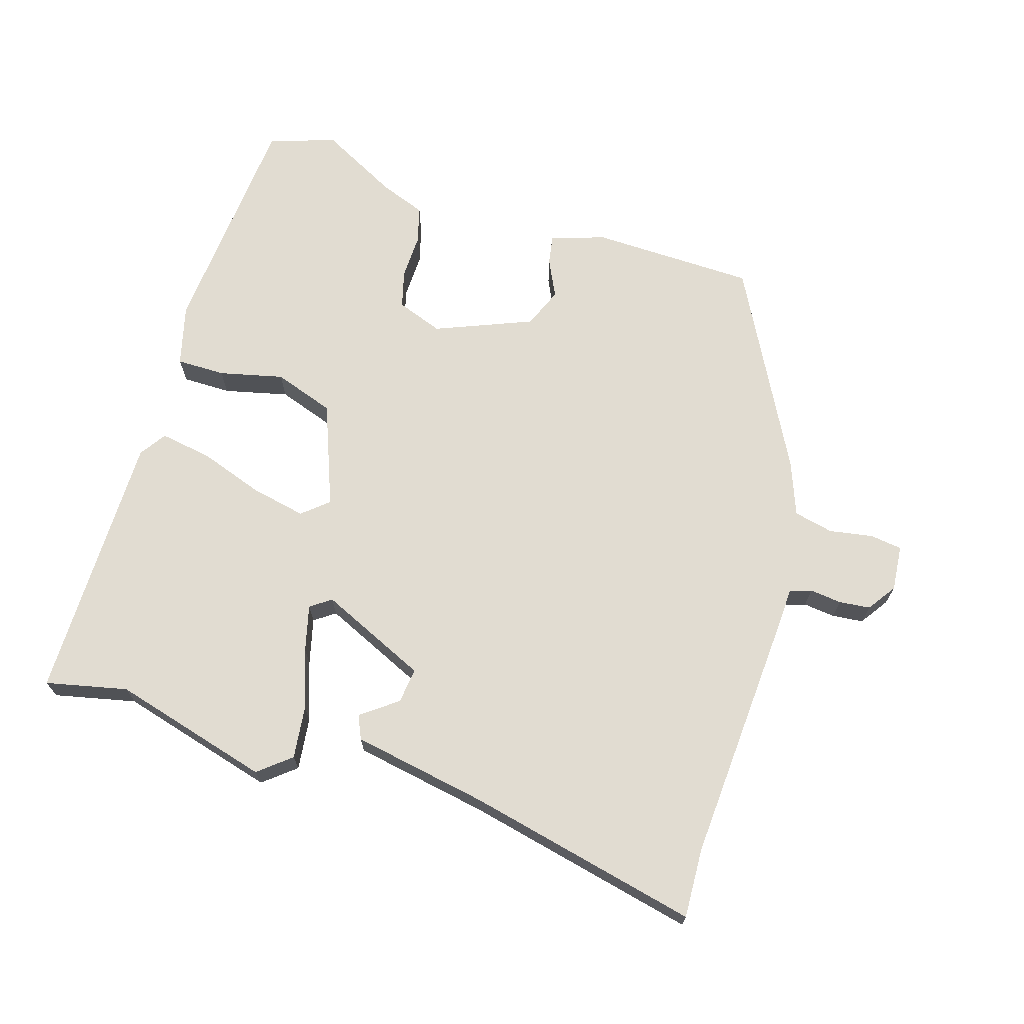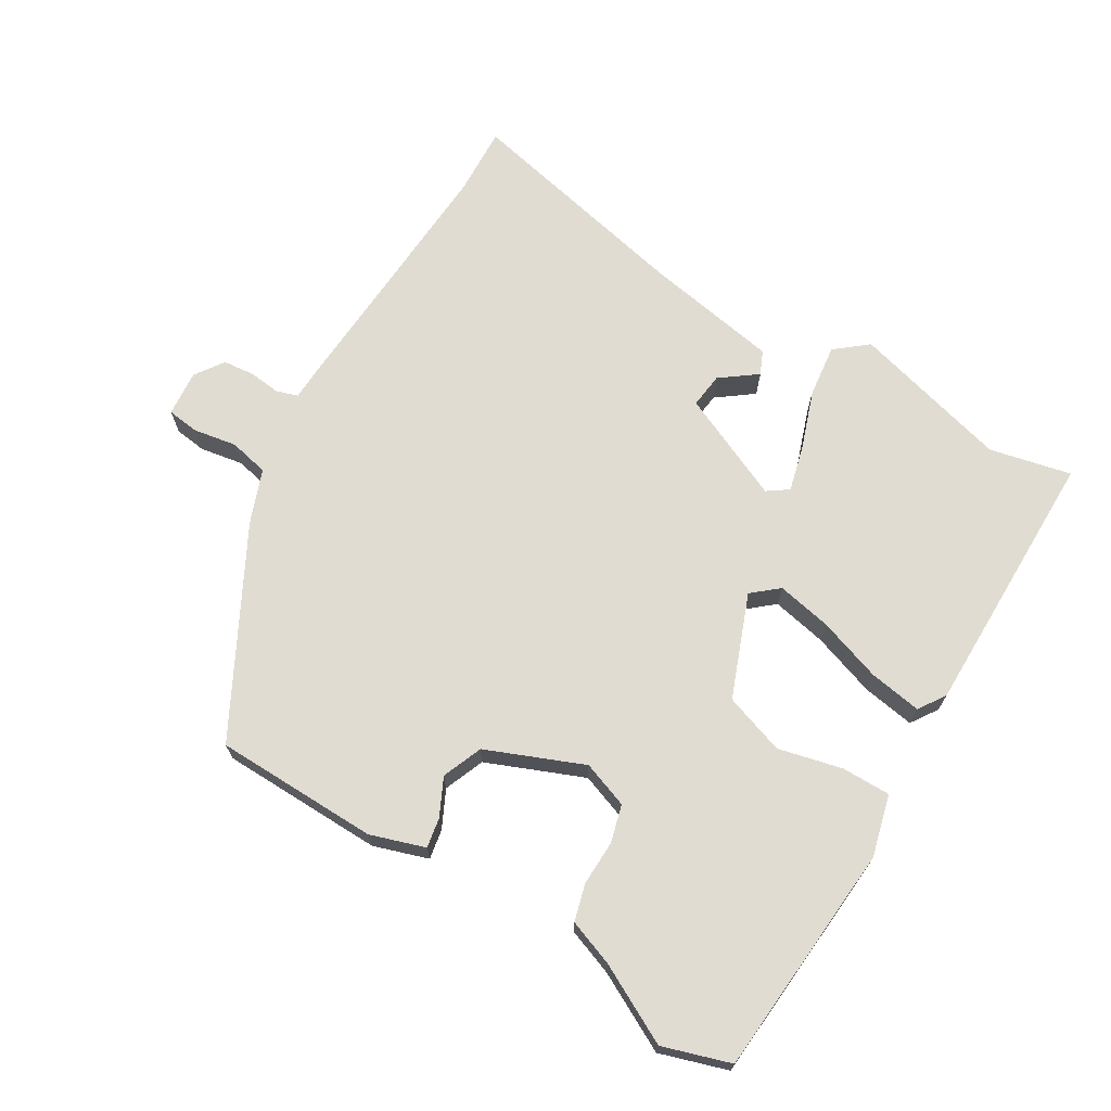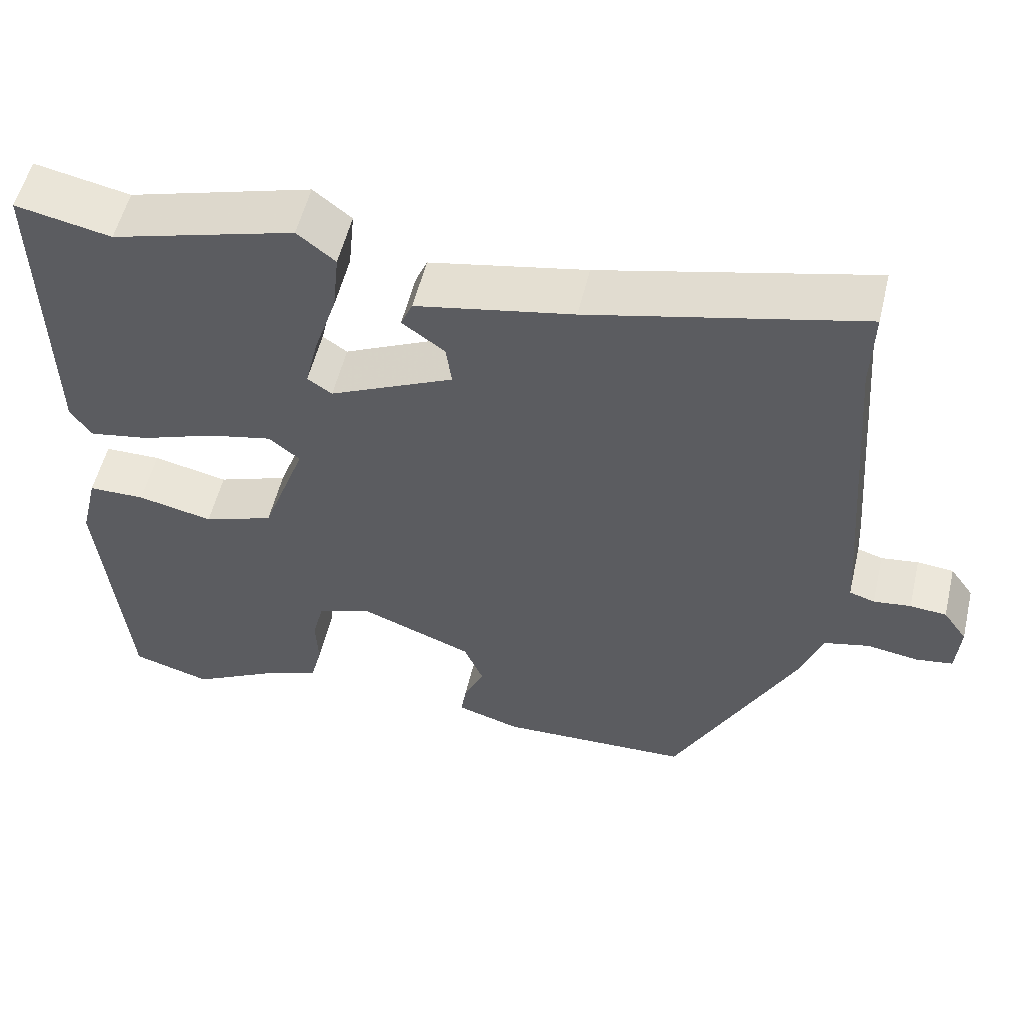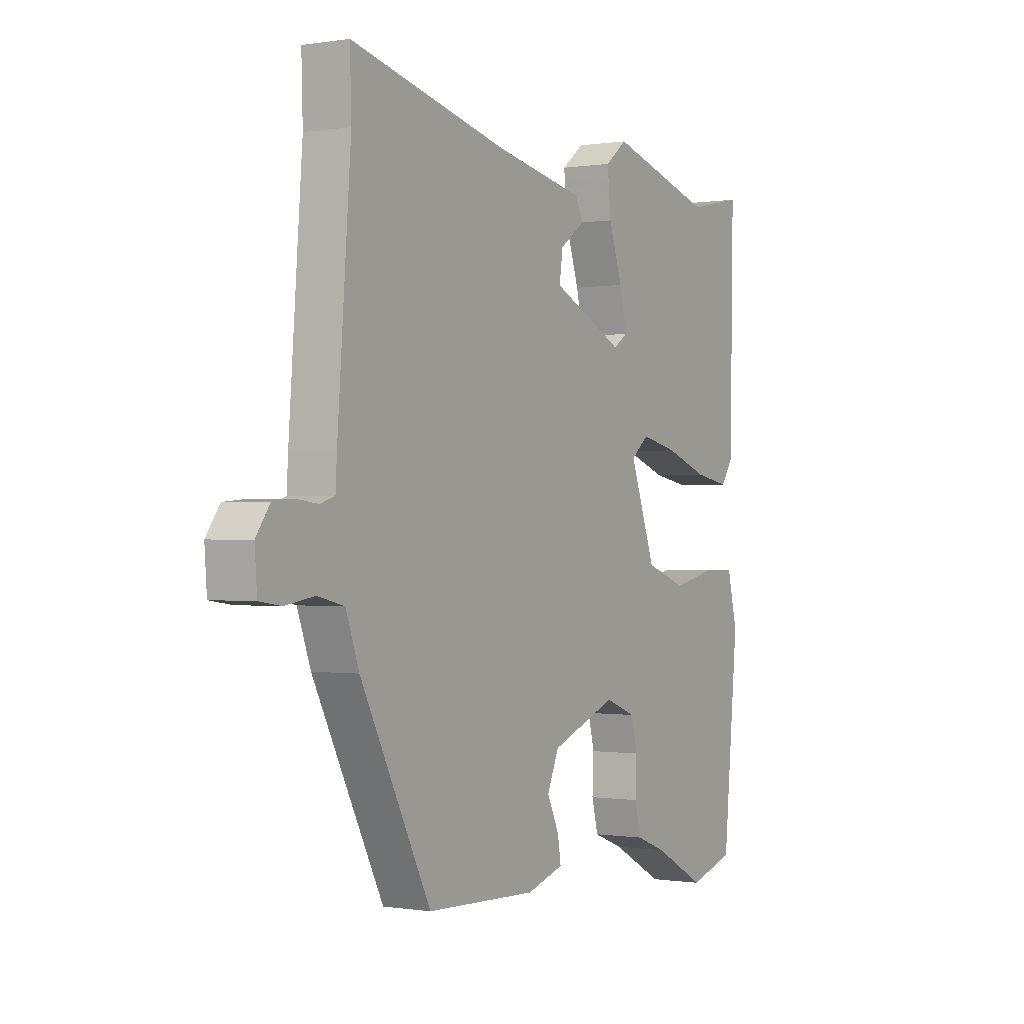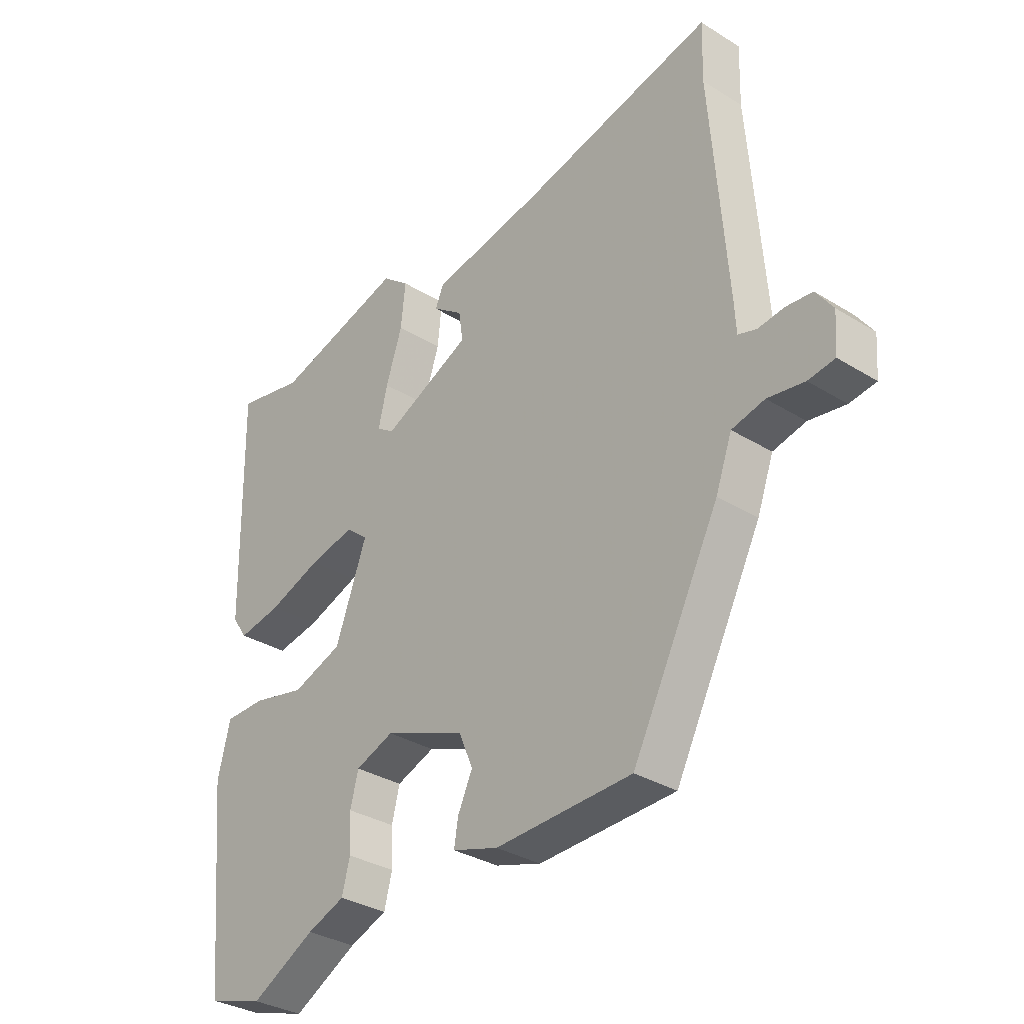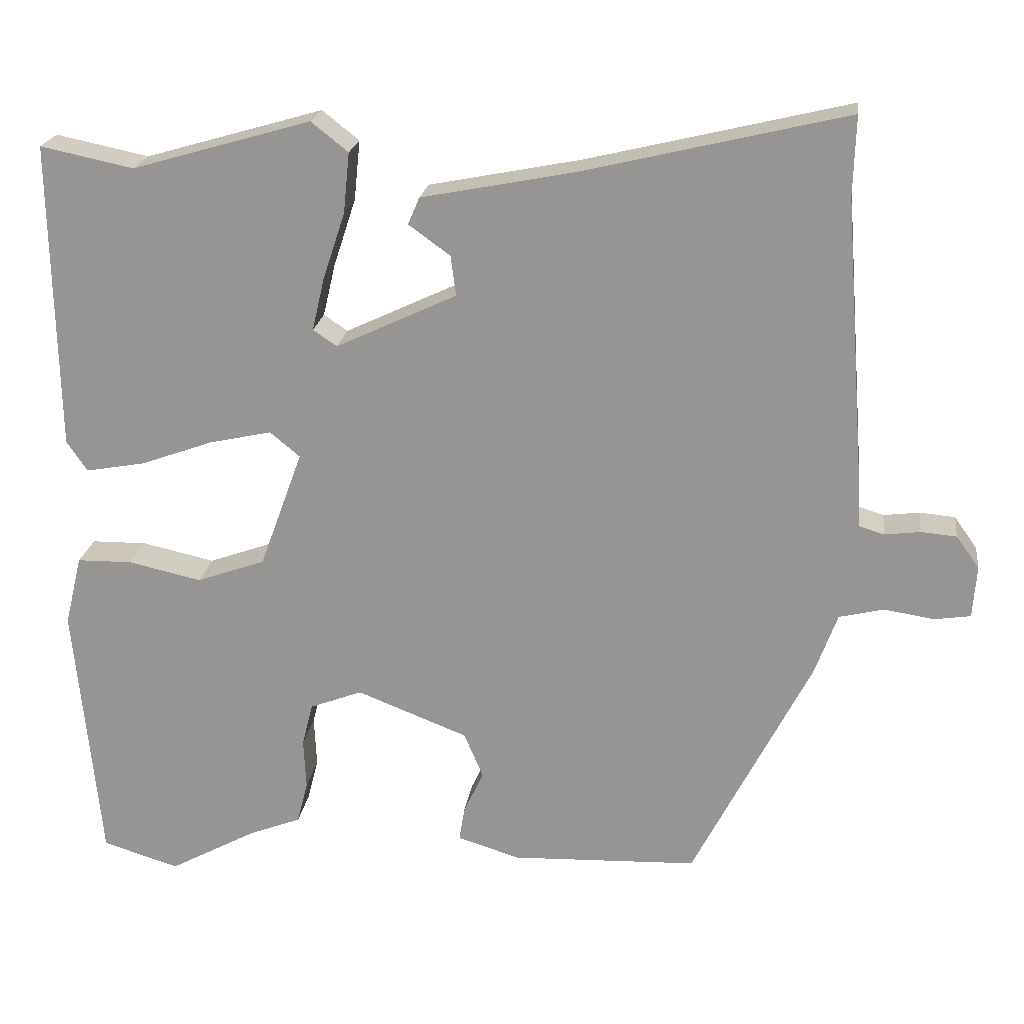
<metadata>
{"format":"obj","ext":"obj","renderer":"f3d","projection":"perspective","resolution":1024,"background":"white","views":[{"elev":69.2,"azim":16.3,"up":"+Y"},{"elev":69.3,"azim":-150.0,"up":"+Y"},{"elev":54.6,"azim":13.4,"up":"+Z"},{"elev":-0.2,"azim":120.9,"up":"+Z"},{"elev":-32.6,"azim":49.3,"up":"+Z"},{"elev":21.1,"azim":7.7,"up":"+Z"}]}
</metadata>
<code>
v 0.502 0.07 0.576
v 0.499 0.07 0.473
v 0.528 0.07 0.095
v 0.531 0.07 0.041
v 0.563 0.07 0.031
v 0.61 0.07 0.037
v 0.656 0.07 0.033
v 0.686 0.07 -0.009
v 0.681 0.07 -0.077
v 0.634 0.07 -0.084
v 0.569 0.07 -0.074
v 0.511 0.07 -0.088
v 0.482 0.07 -0.168
v 0.328 0.07 -0.469
v 0.086 0.07 -0.478
v 0.005 0.07 -0.453
v 0.012 0.07 -0.409
v 0.038 0.07 -0.353
v 0.013 0.07 -0.294
v -0.131 0.07 -0.238
v -0.199 0.07 -0.264
v -0.213 0.07 -0.32
v -0.21 0.07 -0.386
v -0.224 0.07 -0.441
v -0.291 0.07 -0.467
v -0.405 0.07 -0.529
v -0.505 0.07 -0.499
v -0.538 0.07 -0.155
v -0.516 0.07 -0.064
v -0.444 0.07 -0.063
v -0.349 0.07 -0.084
v -0.26 0.07 -0.052
v -0.204 0.07 0.101
v -0.243 0.07 0.133
v -0.324 0.07 0.115
v -0.418 0.07 0.081
v -0.495 0.07 0.067
v -0.522 0.07 0.106
v -0.529 0.07 0.506
v -0.408 0.07 0.481
v -0.176 0.07 0.548
v -0.128 0.07 0.51
v -0.136 0.07 0.432
v -0.165 0.07 0.344
v -0.181 0.07 0.276
v -0.15 0.07 0.255
v 0.007 0.07 0.329
v 0 0.07 0.381
v -0.054 0.07 0.42
v -0.039 0.07 0.455
v 0.16 0.07 0.494
v 0.502 0 0.576
v 0.499 0 0.473
v 0.528 0 0.095
v 0.531 0 0.041
v 0.563 0 0.031
v 0.61 0 0.037
v 0.656 0 0.033
v 0.686 0 -0.009
v 0.681 0 -0.077
v 0.634 0 -0.084
v 0.569 0 -0.074
v 0.511 0 -0.088
v 0.482 0 -0.168
v 0.328 0 -0.469
v 0.086 0 -0.478
v 0.005 0 -0.453
v 0.012 0 -0.409
v 0.038 0 -0.353
v 0.013 0 -0.294
v -0.131 0 -0.238
v -0.199 0 -0.264
v -0.213 0 -0.32
v -0.21 0 -0.386
v -0.224 0 -0.441
v -0.291 0 -0.467
v -0.405 0 -0.529
v -0.505 0 -0.499
v -0.538 0 -0.155
v -0.516 0 -0.064
v -0.444 0 -0.063
v -0.349 0 -0.084
v -0.26 0 -0.052
v -0.204 0 0.101
v -0.243 0 0.133
v -0.324 0 0.115
v -0.418 0 0.081
v -0.495 0 0.067
v -0.522 0 0.106
v -0.529 0 0.506
v -0.408 0 0.481
v -0.176 0 0.548
v -0.128 0 0.51
v -0.136 0 0.432
v -0.165 0 0.344
v -0.181 0 0.276
v -0.15 0 0.255
v 0.007 0 0.329
v 0 0 0.381
v -0.054 0 0.42
v -0.039 0 0.455
v 0.16 0 0.494
f 48 49 50 51
f 51 1 2
f 48 51 2
f 47 48 2
f 2 3 4
f 47 2 4
f 46 47 4
f 42 43 44
f 41 42 44
f 40 41 44
f 40 44 45
f 39 40 45
f 38 39 45
f 37 38 45
f 36 37 45
f 35 36 45
f 34 35 45 46
f 29 30 31
f 28 29 31
f 27 28 31
f 26 27 31
f 25 26 31
f 25 31 32
f 24 25 32
f 23 24 32
f 22 23 32
f 21 22 32 33
f 16 17 18
f 15 16 18
f 14 15 18
f 13 14 18
f 12 13 18
f 12 18 19
f 9 10 11
f 8 9 11
f 7 8 11
f 6 7 11
f 5 6 11
f 4 5 11 12
f 46 4 12
f 34 46 12
f 33 34 12
f 33 12 19 20
f 20 21 33
f 102 101 100 99
f 53 52 102
f 53 102 99
f 53 99 98
f 55 54 53
f 55 53 98
f 55 98 97
f 95 94 93
f 95 93 92
f 95 92 91
f 96 95 91
f 96 91 90
f 96 90 89
f 96 89 88
f 96 88 87
f 96 87 86
f 97 96 86 85
f 82 81 80
f 82 80 79
f 82 79 78
f 82 78 77
f 82 77 76
f 83 82 76
f 83 76 75
f 83 75 74
f 83 74 73
f 84 83 73 72
f 69 68 67
f 69 67 66
f 69 66 65
f 69 65 64
f 69 64 63
f 70 69 63
f 62 61 60
f 62 60 59
f 62 59 58
f 62 58 57
f 62 57 56
f 63 62 56 55
f 63 55 97
f 63 97 85
f 63 85 84
f 71 70 63 84
f 84 72 71
f 1 52 53 2
f 2 53 54 3
f 3 54 55 4
f 4 55 56 5
f 5 56 57 6
f 6 57 58 7
f 7 58 59 8
f 8 59 60 9
f 9 60 61 10
f 10 61 62 11
f 11 62 63 12
f 12 63 64 13
f 13 64 65 14
f 14 65 66 15
f 15 66 67 16
f 16 67 68 17
f 17 68 69 18
f 18 69 70 19
f 19 70 71 20
f 20 71 72 21
f 21 72 73 22
f 22 73 74 23
f 23 74 75 24
f 24 75 76 25
f 25 76 77 26
f 26 77 78 27
f 27 78 79 28
f 28 79 80 29
f 29 80 81 30
f 30 81 82 31
f 31 82 83 32
f 32 83 84 33
f 33 84 85 34
f 34 85 86 35
f 35 86 87 36
f 36 87 88 37
f 37 88 89 38
f 38 89 90 39
f 39 90 91 40
f 40 91 92 41
f 41 92 93 42
f 42 93 94 43
f 43 94 95 44
f 44 95 96 45
f 45 96 97 46
f 46 97 98 47
f 47 98 99 48
f 48 99 100 49
f 49 100 101 50
f 50 101 102 51
f 51 102 52 1

</code>
